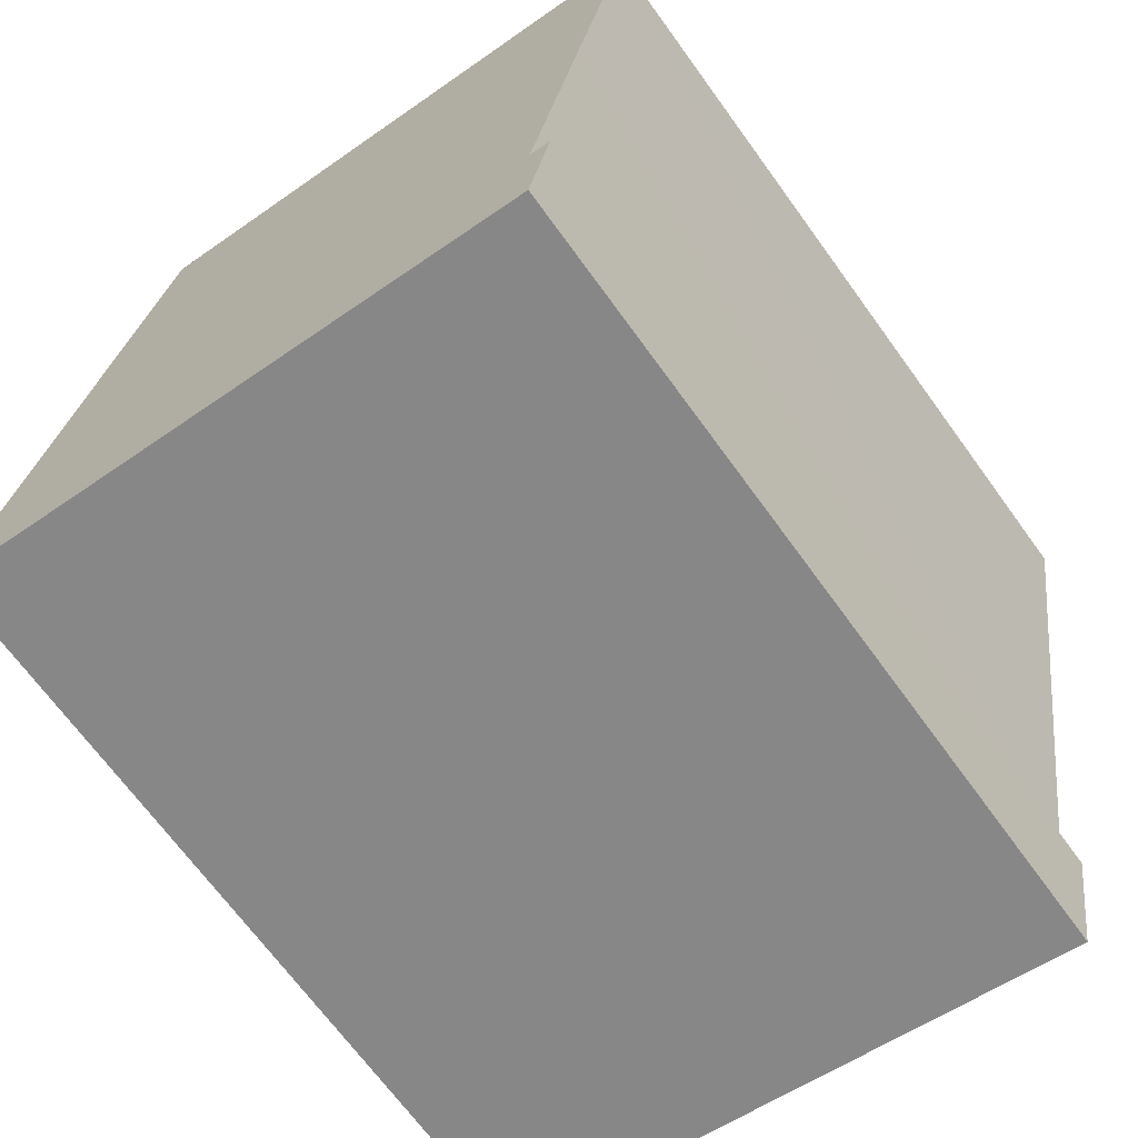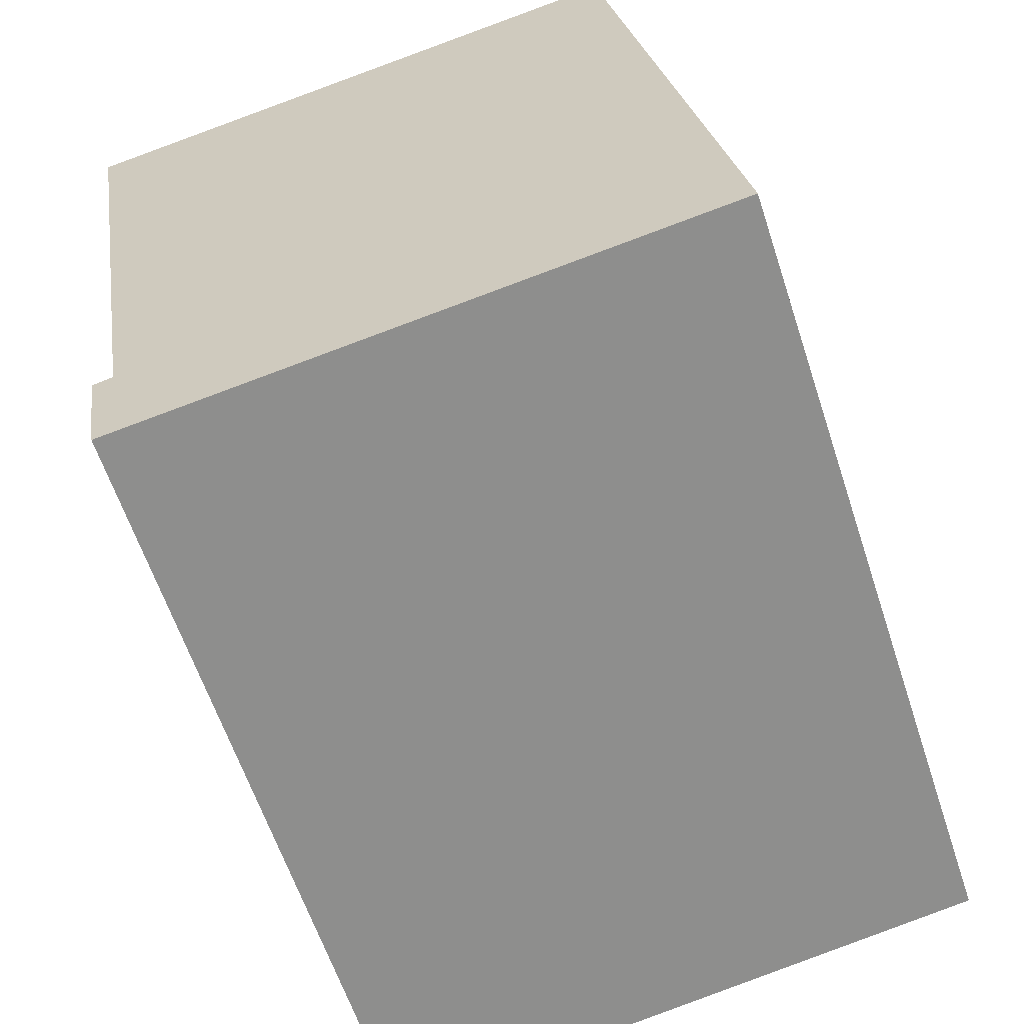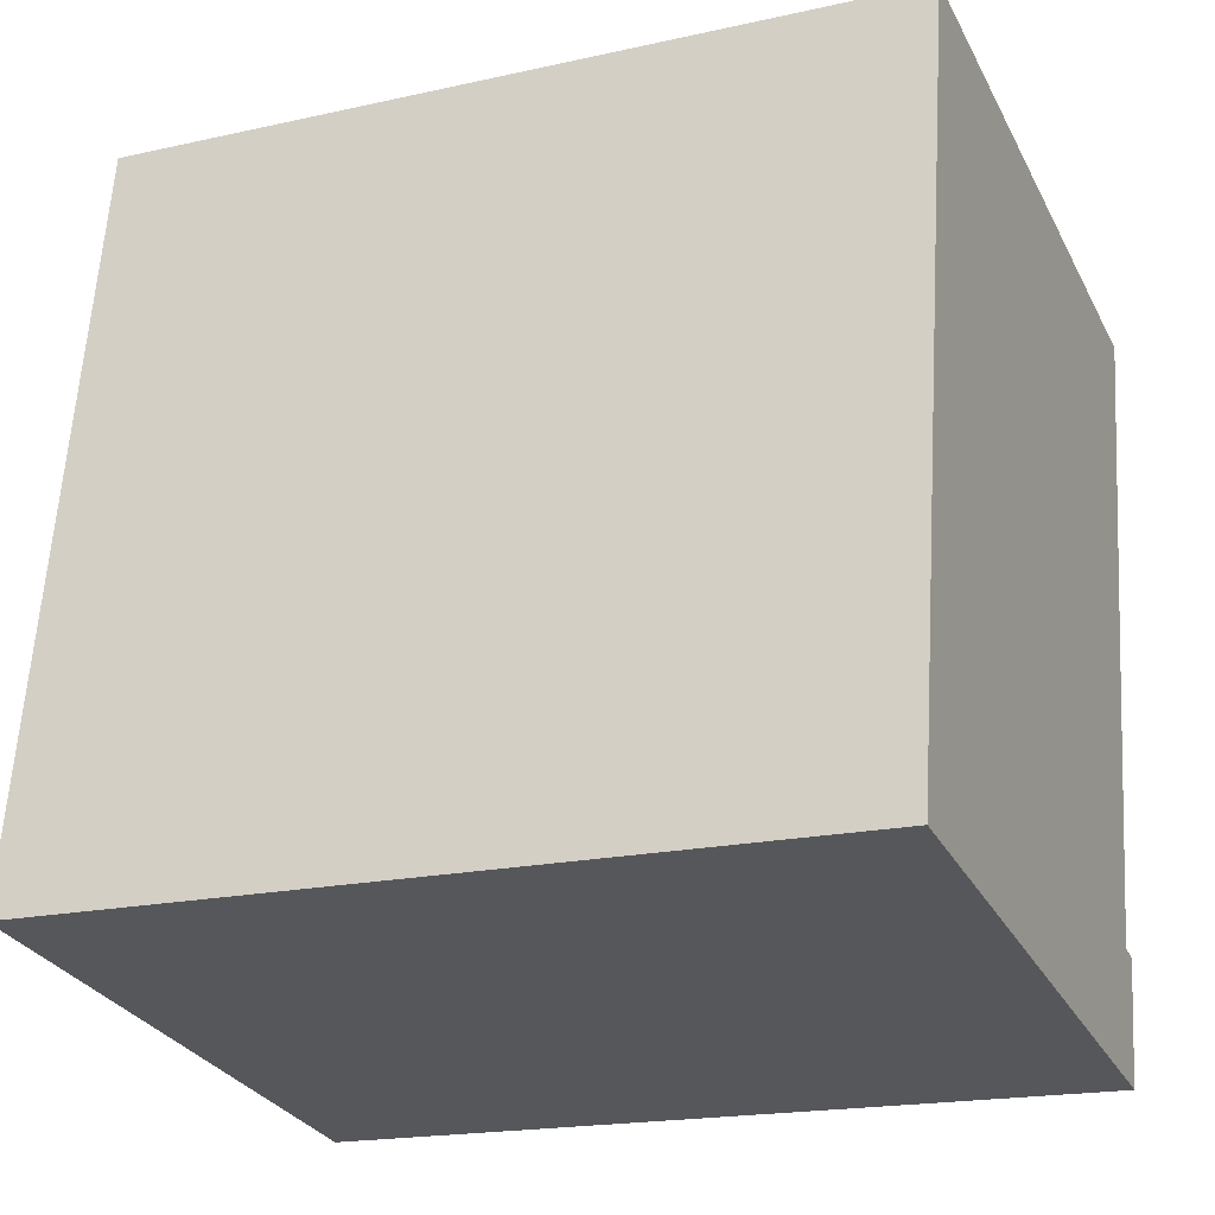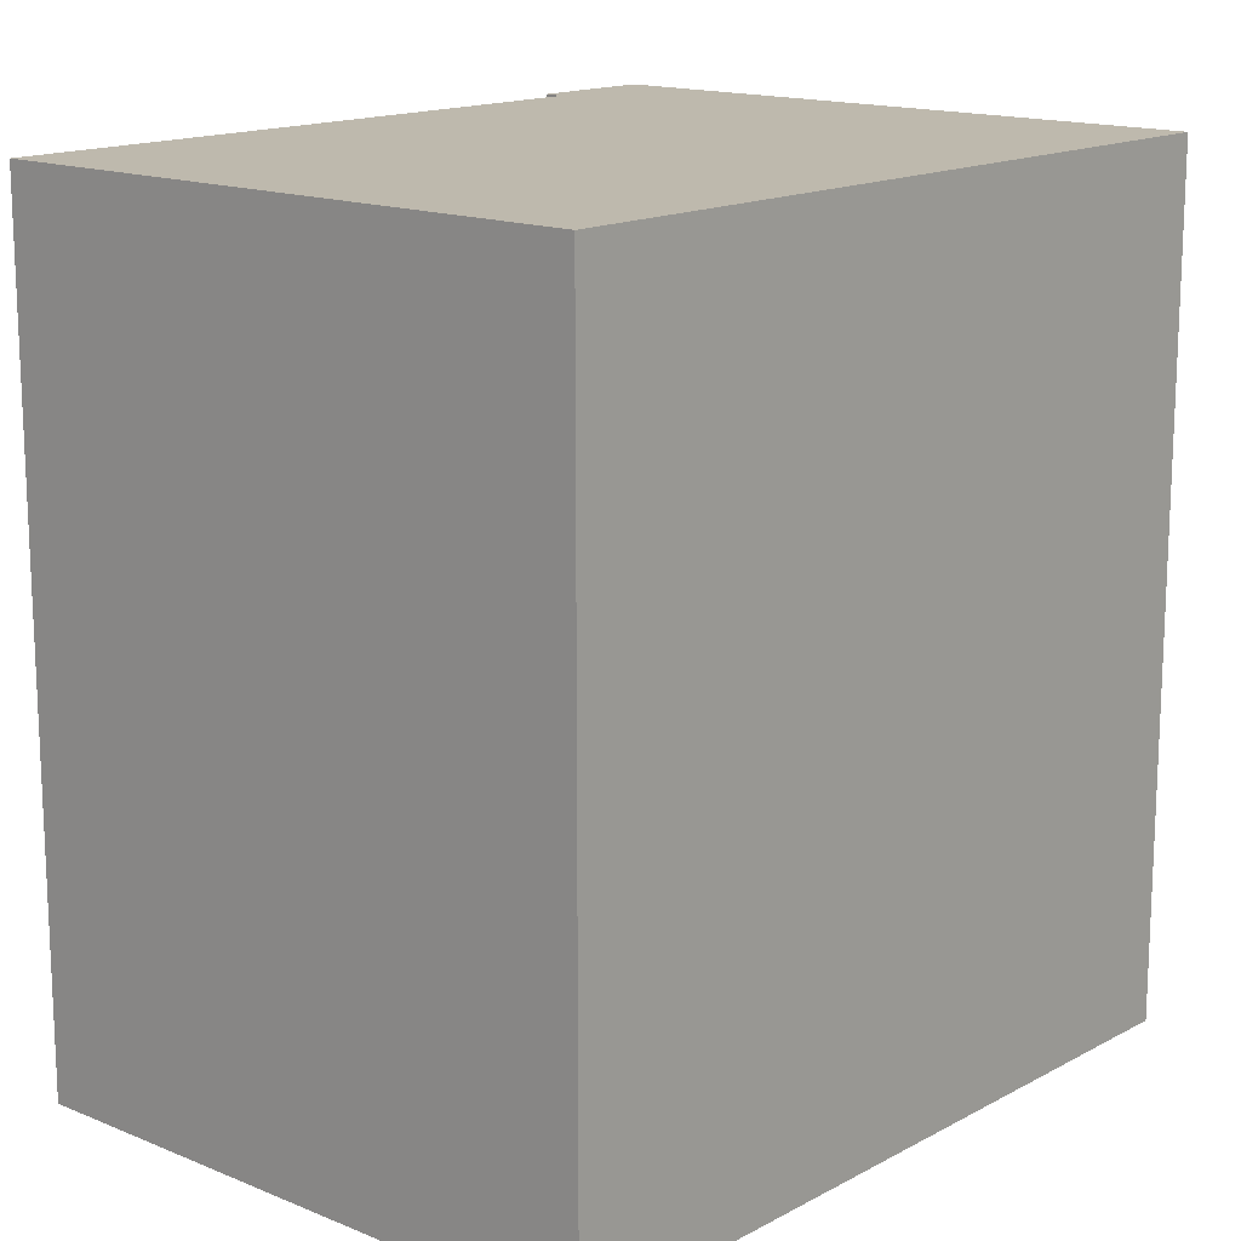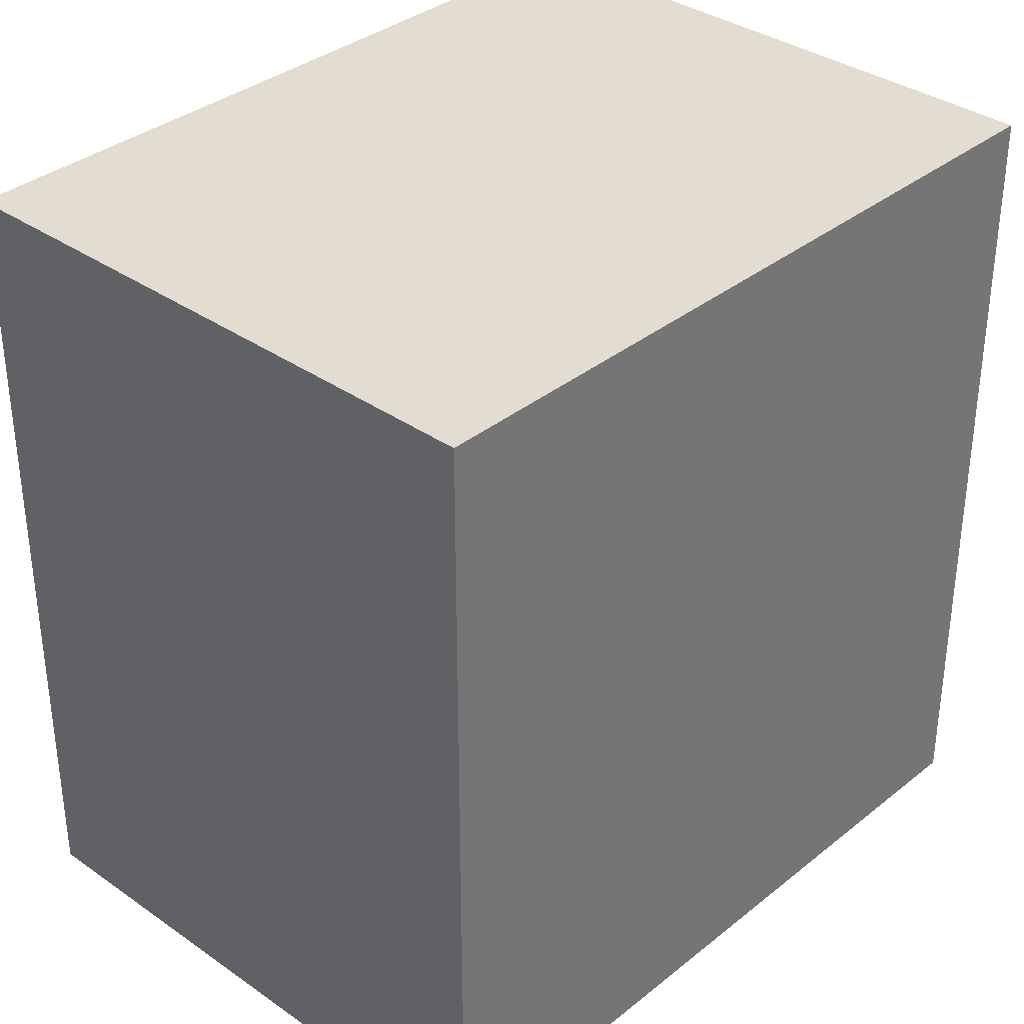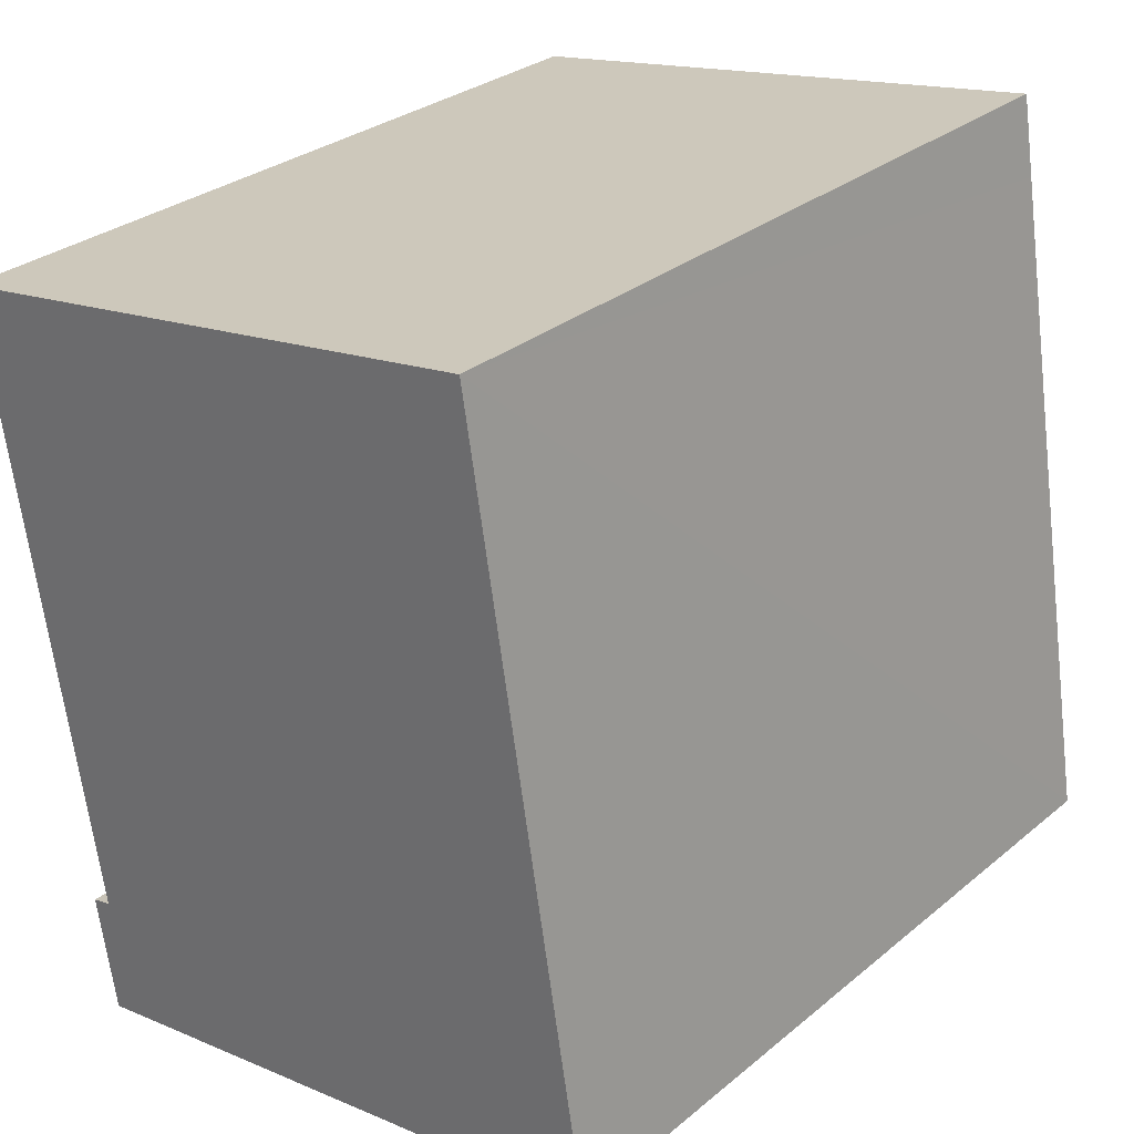
<metadata>
{"format":"obj","ext":"obj","renderer":"f3d","projection":"perspective","resolution":1024,"background":"white","views":[{"elev":-69.1,"azim":-144.0,"up":"+Z"},{"elev":-61.6,"azim":18.2,"up":"+Z"},{"elev":-18.8,"azim":113.1,"up":"+Z"},{"elev":15.3,"azim":32.1,"up":"+Y"},{"elev":35.1,"azim":33.9,"up":"+Y"},{"elev":29.7,"azim":40.1,"up":"+Z"}]}
</metadata>
<code>
v  2.649 3.612 0.422
v  0.058 3.612 -0.35
v  0 3.612 2.212e-16
v  0.081 3.612 -0.487
v  0.237 3.612 -1.427
v  0.468 3.612 -2.849
v  2.708 3.612 0.06
v  3.208 3.612 -2.985
v  0.465 3.612 -3.423
v  0.376 3.612 -2.87
v  0.465 2.096e-16 -3.423
v  0.376 1.757e-16 -2.87
v  0.468 1.745e-16 -2.849
v  0 0 0
v  0.058 2.143e-17 -0.35
v  0.237 8.738e-17 -1.427
v  0.081 2.982e-17 -0.487
v  2.649 -2.584e-17 0.422
v  3.208 1.828e-16 -2.985
v  2.708 -3.674e-18 0.06
g defaultobject
f 1 2 3
f 2 1 4
f 4 1 5
f 5 1 6
f 6 1 7
f 6 7 8
f 6 8 9
f 9 10 6
f 11 10 9
f 10 11 12
f 13 5 6
f 5 13 4
f 4 13 2
f 2 13 3
f 3 13 14
f 14 13 15
f 15 13 16
f 15 16 17
f 12 6 10
f 6 12 13
f 14 1 3
f 1 14 18
f 18 7 1
f 7 18 8
f 8 18 19
f 19 18 20
f 19 9 8
f 9 19 11
f 15 18 14
f 18 15 20
f 20 15 17
f 20 17 19
f 19 17 16
f 19 16 13
f 19 13 12
f 19 12 11

</code>
